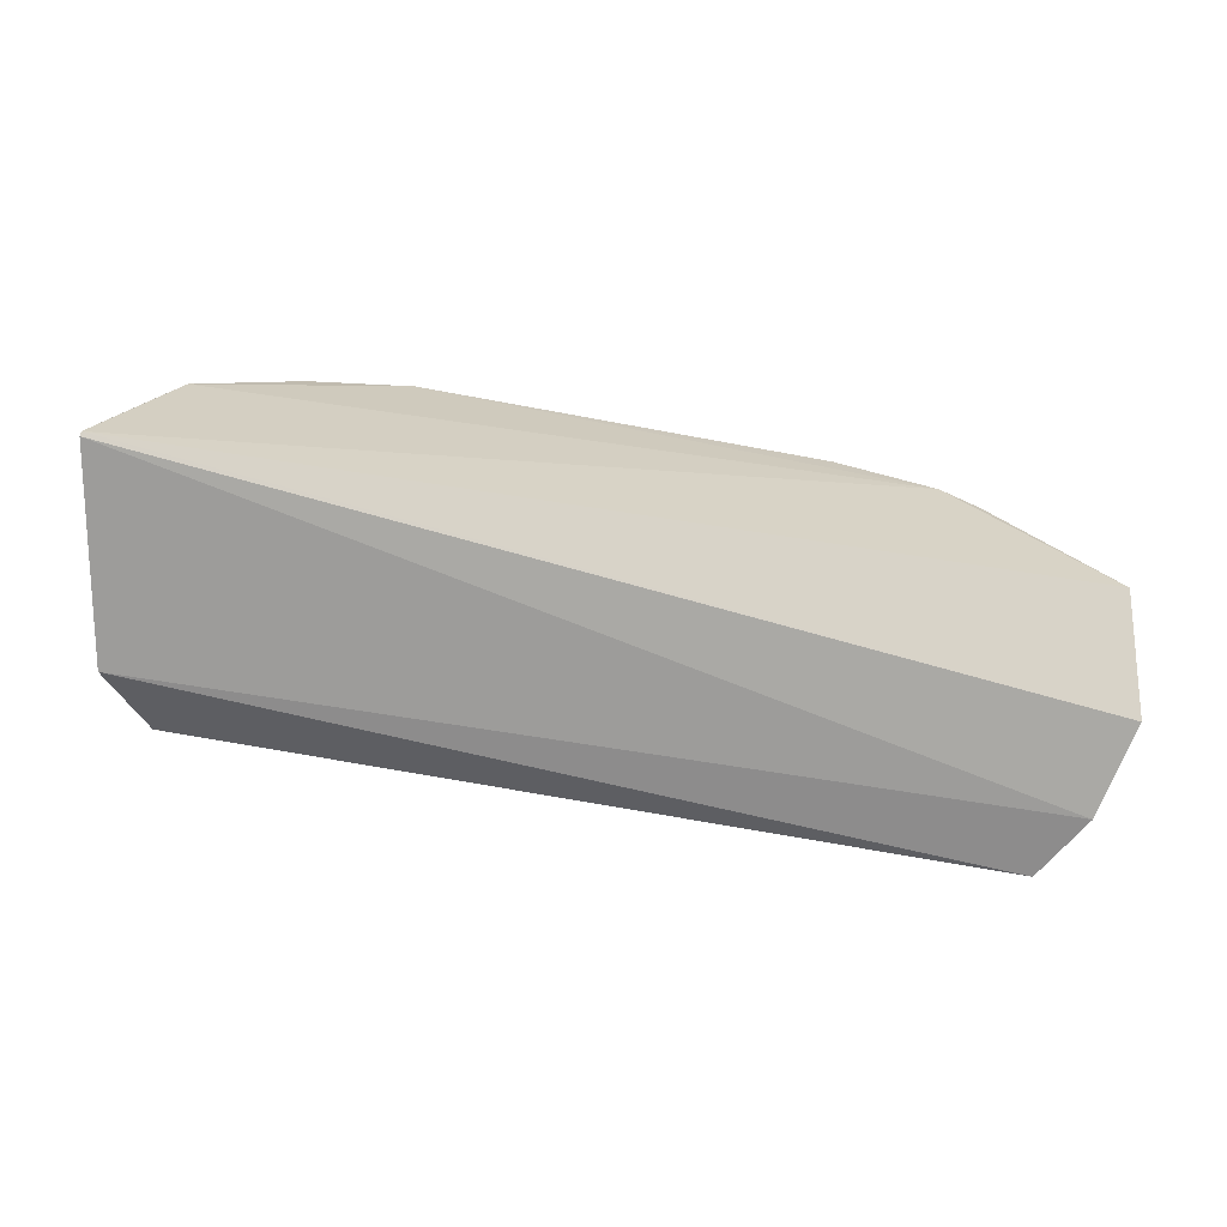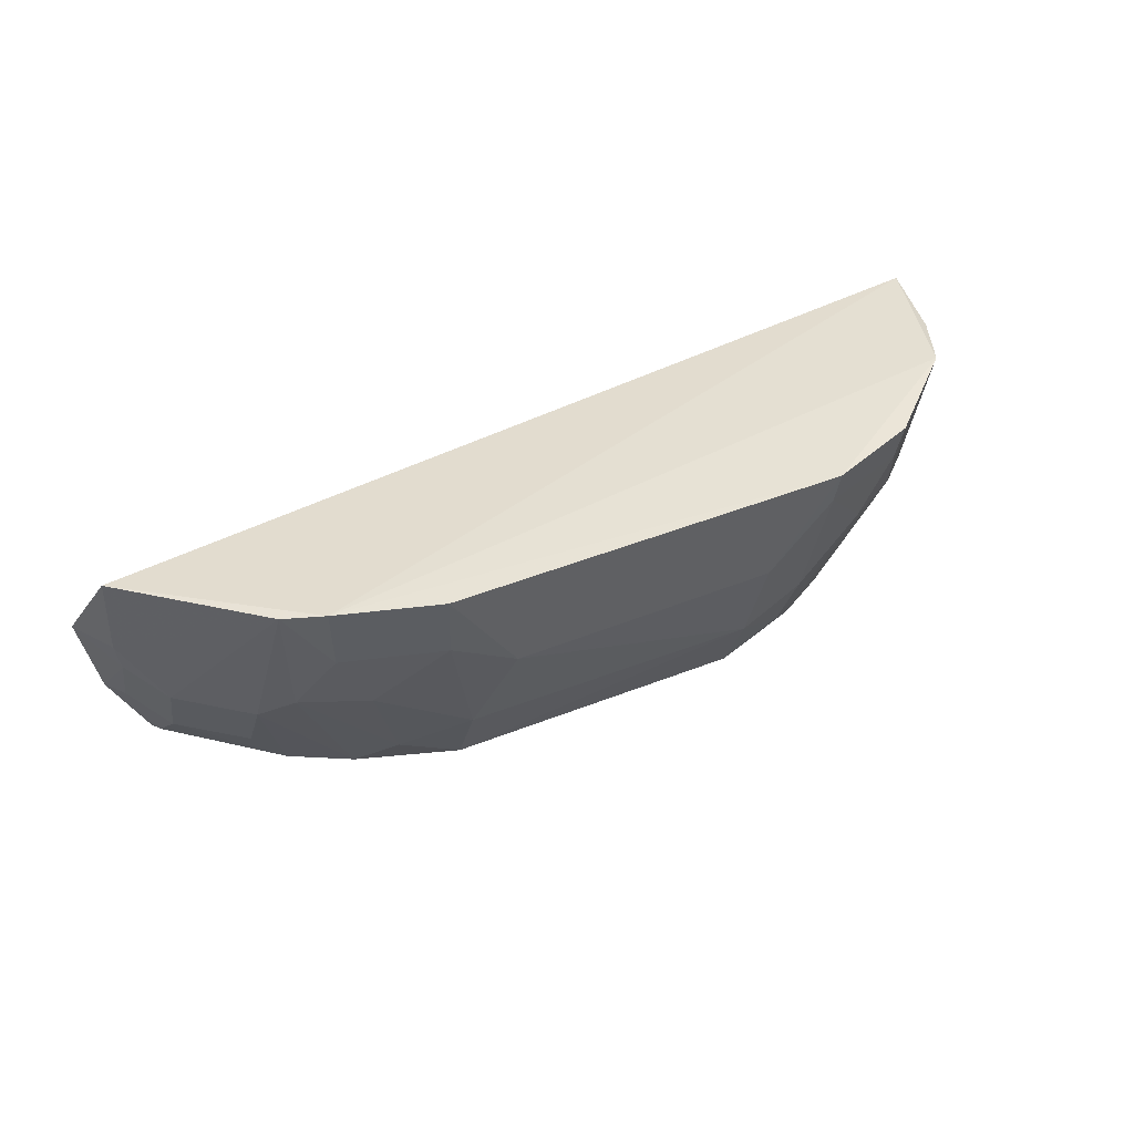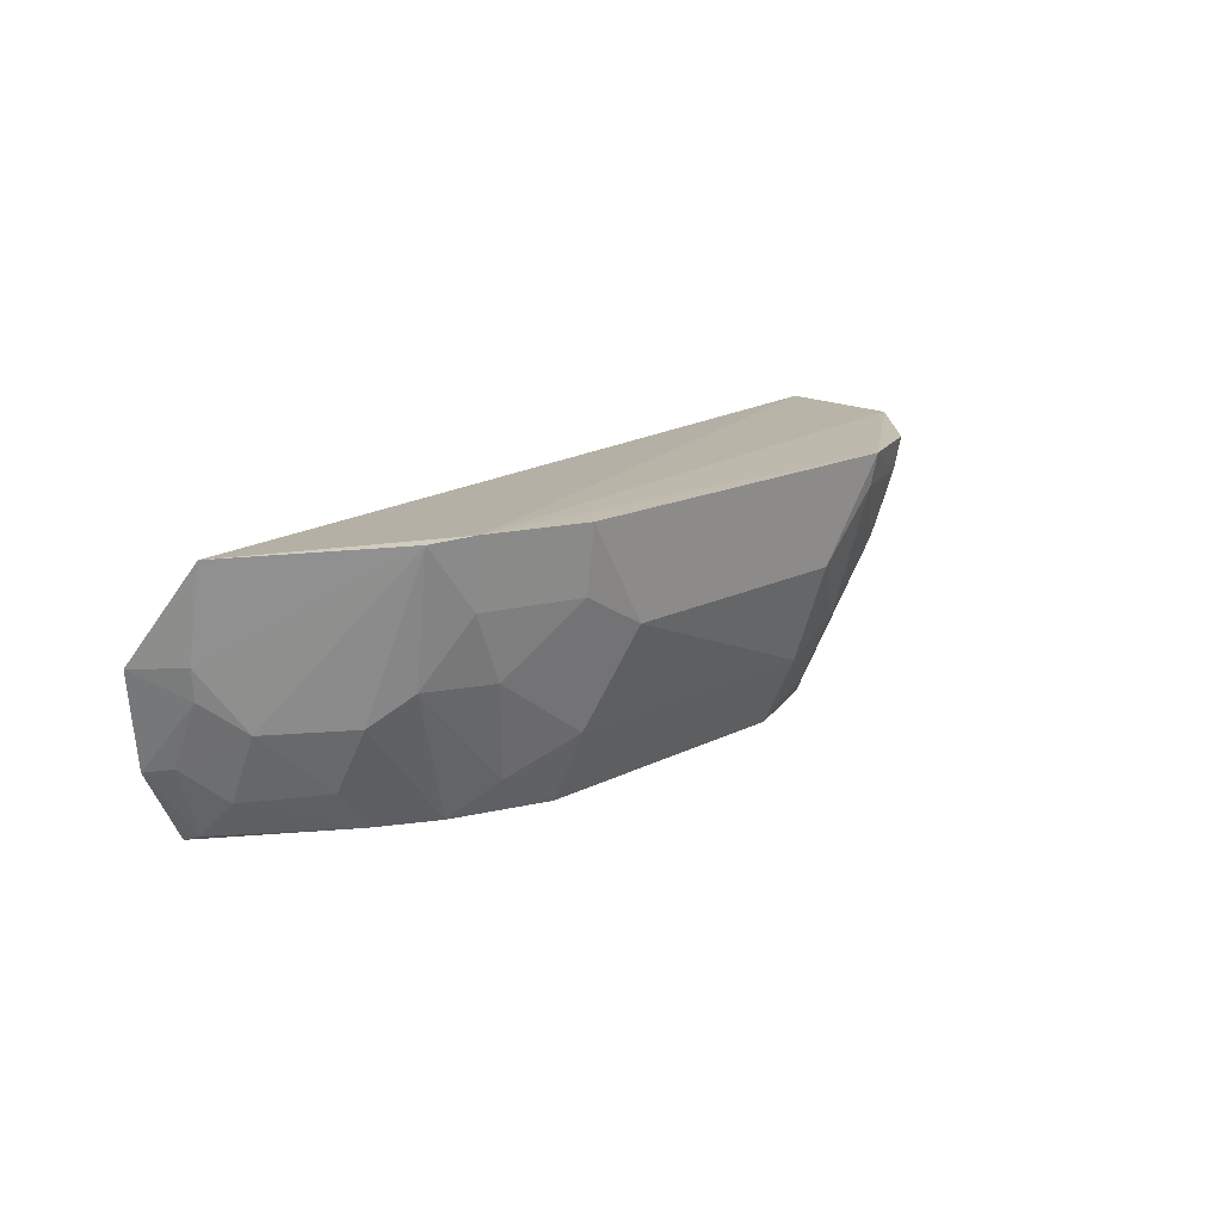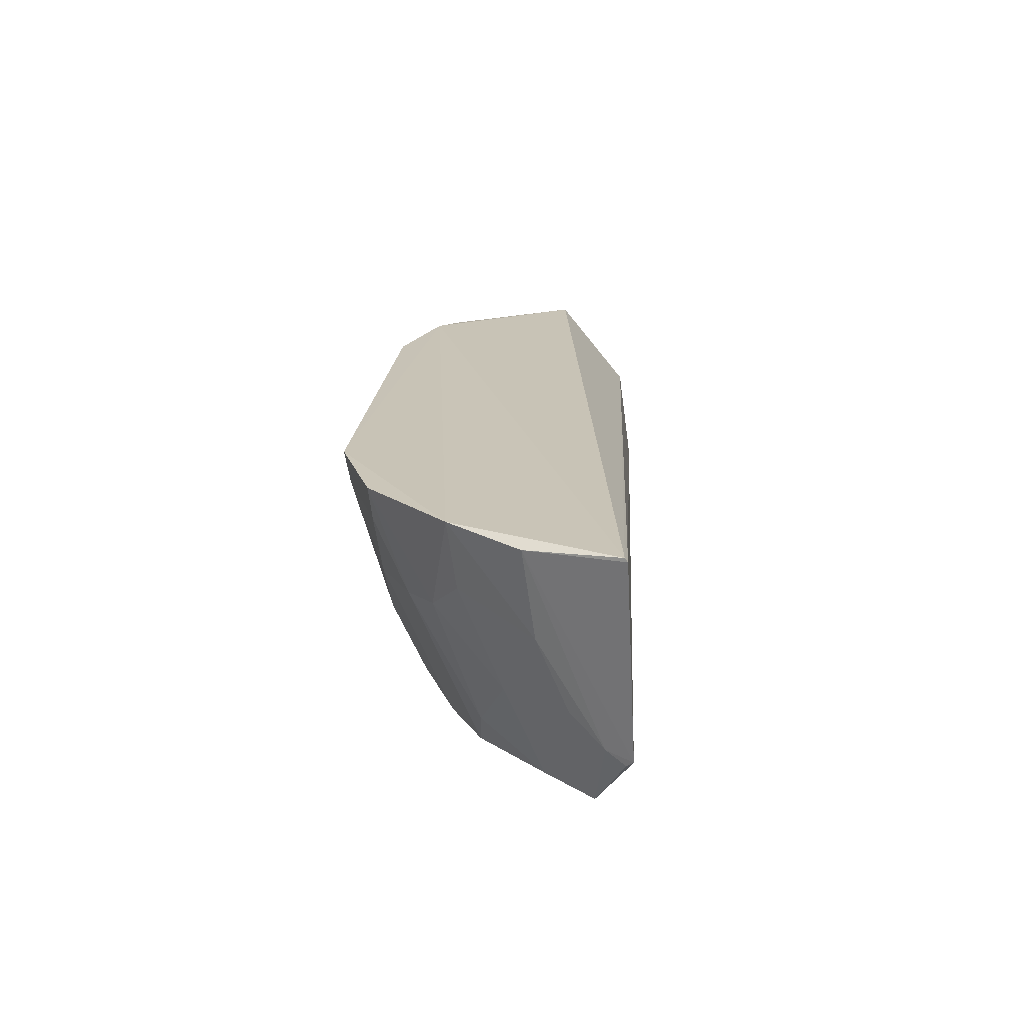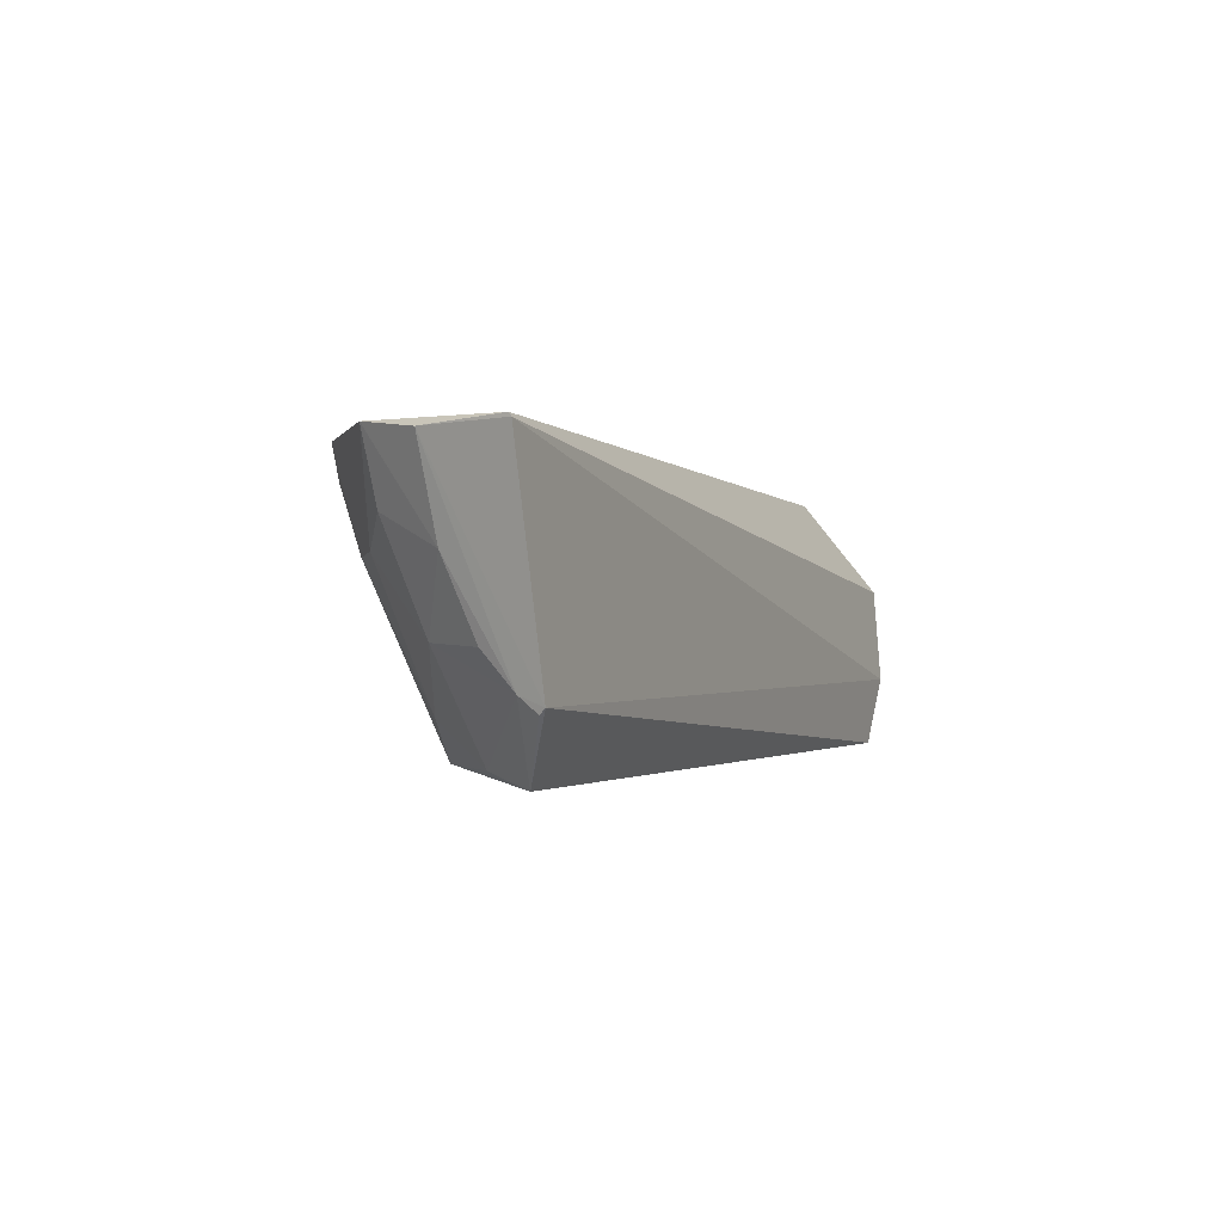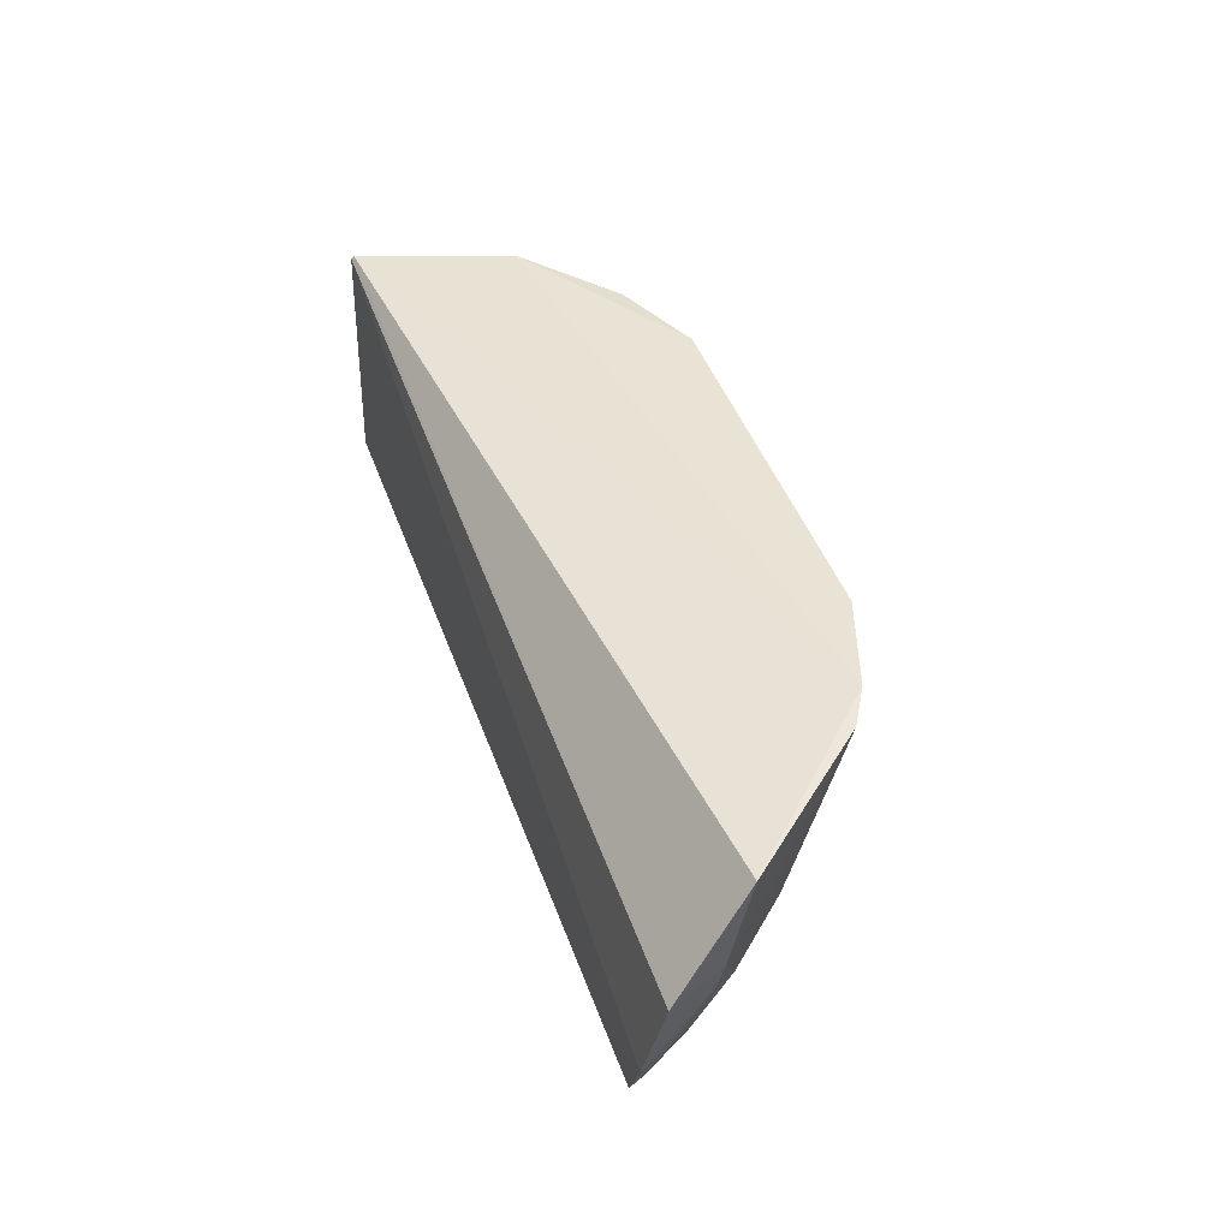
<metadata>
{"format":"obj","ext":"obj","renderer":"f3d","projection":"perspective","resolution":1024,"background":"white","views":[{"elev":-67.7,"azim":169.4,"up":"+Z"},{"elev":39.2,"azim":-27.0,"up":"+Y"},{"elev":14.4,"azim":-49.2,"up":"+Y"},{"elev":19.9,"azim":95.0,"up":"+Y"},{"elev":-0.8,"azim":114.5,"up":"+Y"},{"elev":40.8,"azim":-107.2,"up":"+Y"}]}
</metadata>
<code>
v 0.02089 -0.03555 0.0365
v 0.03451 -0.0488 0.01822
v 0.03675 -0.03574 0.01893
v -0.02227 -0.04245 0.02085
v -0.002304 -0.05223 0.03152
v -0.02091 -0.04843 0.01994
v -0.02093 -0.03642 0.02545
v 0.03309 -0.03539 0.02876
v 0.0225 -0.05186 0.02978
v 0.03679 -0.03596 0.01875
v -0.01859 -0.05268 0.02011
v -0.00466 -0.0356 0.03658
v -0.02035 -0.04402 0.02391
v 0.01652 -0.04784 0.03387
v 0.02818 -0.04164 0.0316
v 0.03539 -0.03601 0.02444
v 0.03158 -0.0528 0.02044
v -0.01095 -0.03553 0.03463
v -0.02073 -0.0421 0.02421
v -0.01791 -0.05009 0.02344
v 0.01658 -0.05215 0.03168
v -0.0002857 -0.04188 0.036
v 0.02711 -0.03566 0.03403
v 0.02051 -0.04581 0.03375
v 0.03397 -0.04609 0.02189
v 0.02812 -0.04962 0.02741
v -0.01334 -0.03581 0.03334
v -0.02007 -0.04807 0.02167
v -0.01209 -0.05209 0.02728
v 0.02612 -0.05196 0.02766
v -0.002212 -0.04796 0.03355
v 0.01664 -0.04182 0.03595
v 0.03014 -0.04144 0.02993
v 0.02455 -0.0417 0.03365
v 0.02042 -0.05007 0.03173
v 0.03443 -0.04158 0.02374
v 0.03421 -0.04824 0.01982
v 0.03176 -0.0459 0.02573
v -0.01422 -0.04572 0.02959
v -0.01825 -0.05236 0.02109
v -0.008488 -0.05213 0.02939
v 0.03018 -0.05198 0.02345
v -0.008386 -0.04387 0.03343
v 0.02071 -0.03755 0.03616
v 0.02667 -0.03772 0.03384
v 0.03432 -0.04914 0.01863
v 0.03222 -0.03963 0.02828
v -0.01824 -0.0459 0.02569
v -0.01418 -0.04966 0.02729
v -0.004377 -0.03971 0.03583
v -0.01053 -0.03968 0.03392
v -0.01243 -0.04384 0.0316
v -0.006293 -0.05001 0.0315
f 7 3 4
f 10 2 6
f 10 6 4
f 10 4 3
f 11 6 2
f 13 4 6
f 16 2 10
f 16 10 3
f 16 3 8
f 17 5 11
f 17 11 2
f 18 12 1
f 18 1 8
f 18 8 3
f 18 3 7
f 19 7 4
f 19 4 13
f 21 14 5
f 21 5 17
f 22 1 12
f 23 8 1
f 27 18 7
f 27 7 19
f 28 13 6
f 30 21 17
f 30 9 21
f 30 26 15
f 30 15 9
f 31 5 14
f 31 14 22
f 32 22 14
f 32 1 22
f 32 14 24
f 33 23 15
f 33 8 23
f 33 15 26
f 34 9 15
f 35 21 9
f 35 34 24
f 35 9 34
f 35 24 14
f 35 14 21
f 36 16 8
f 37 36 25
f 37 2 16
f 37 16 36
f 38 33 26
f 38 25 36
f 38 37 25
f 40 28 6
f 40 6 11
f 40 20 28
f 40 29 20
f 40 11 29
f 41 29 11
f 41 11 5
f 41 39 29
f 42 30 17
f 42 26 30
f 42 38 26
f 42 17 37
f 42 37 38
f 44 32 24
f 44 1 32
f 44 24 34
f 45 34 15
f 45 15 23
f 45 44 34
f 45 23 1
f 45 1 44
f 46 37 17
f 46 17 2
f 46 2 37
f 47 38 36
f 47 36 8
f 47 8 33
f 47 33 38
f 48 39 27
f 48 27 19
f 48 19 13
f 48 28 20
f 48 13 28
f 49 20 29
f 49 29 39
f 49 48 20
f 49 39 48
f 50 43 31
f 50 31 22
f 50 22 12
f 51 18 27
f 51 43 50
f 51 50 12
f 51 12 18
f 52 39 41
f 52 43 51
f 52 51 27
f 52 27 39
f 53 41 5
f 53 5 31
f 53 31 43
f 53 52 41
f 53 43 52

</code>
